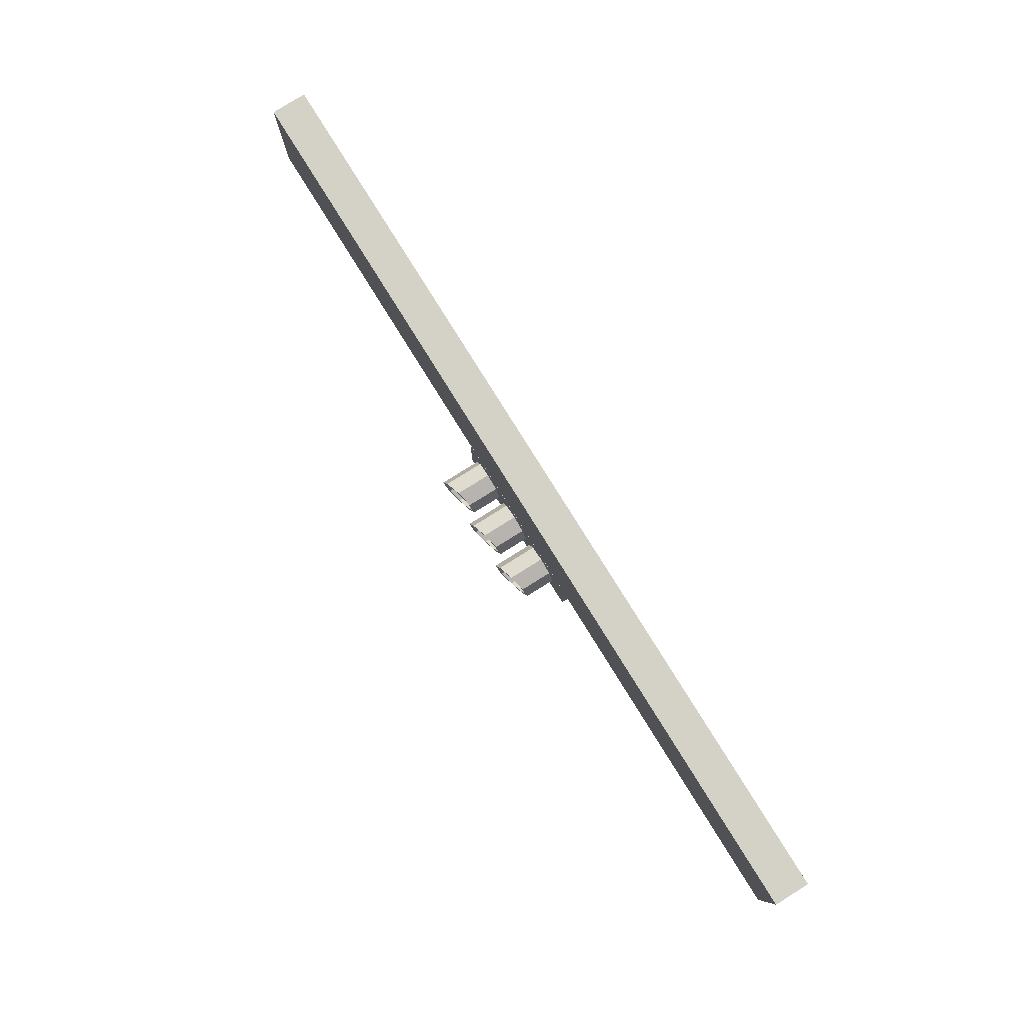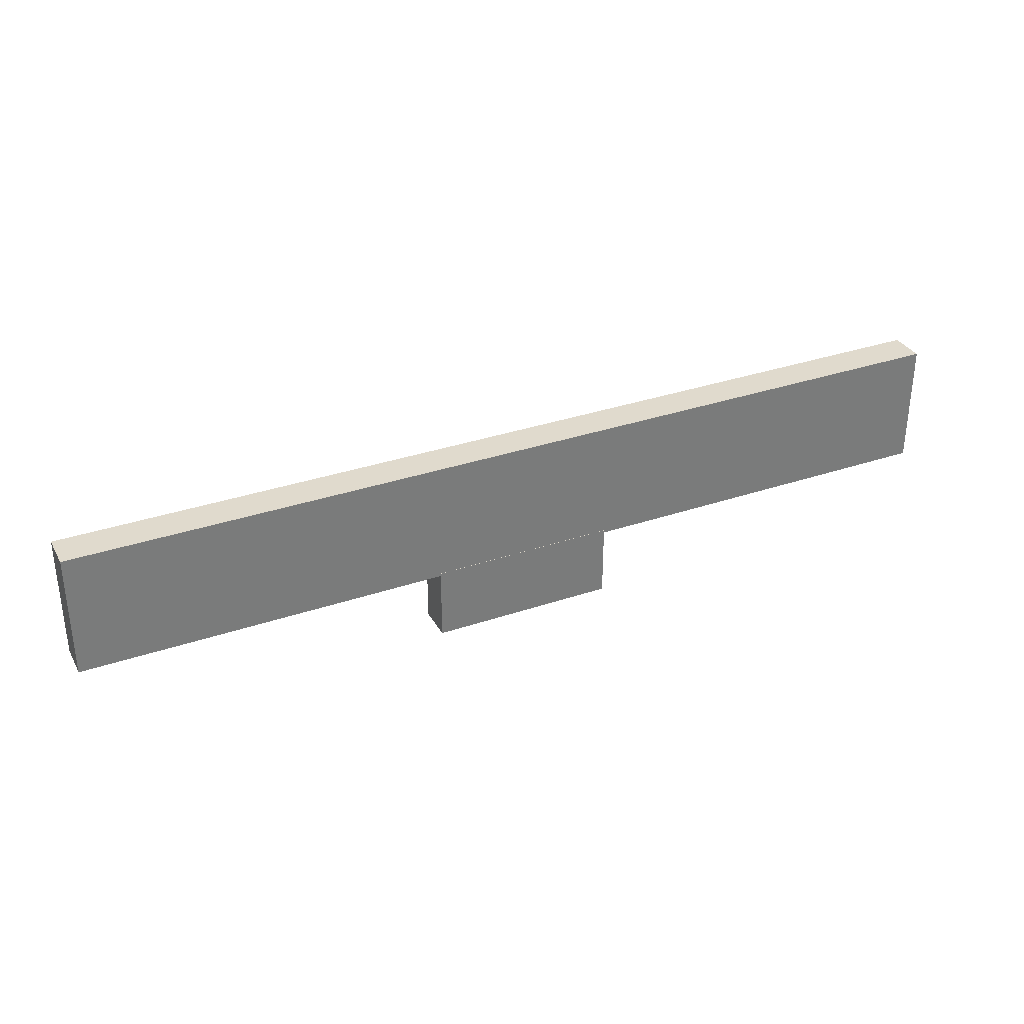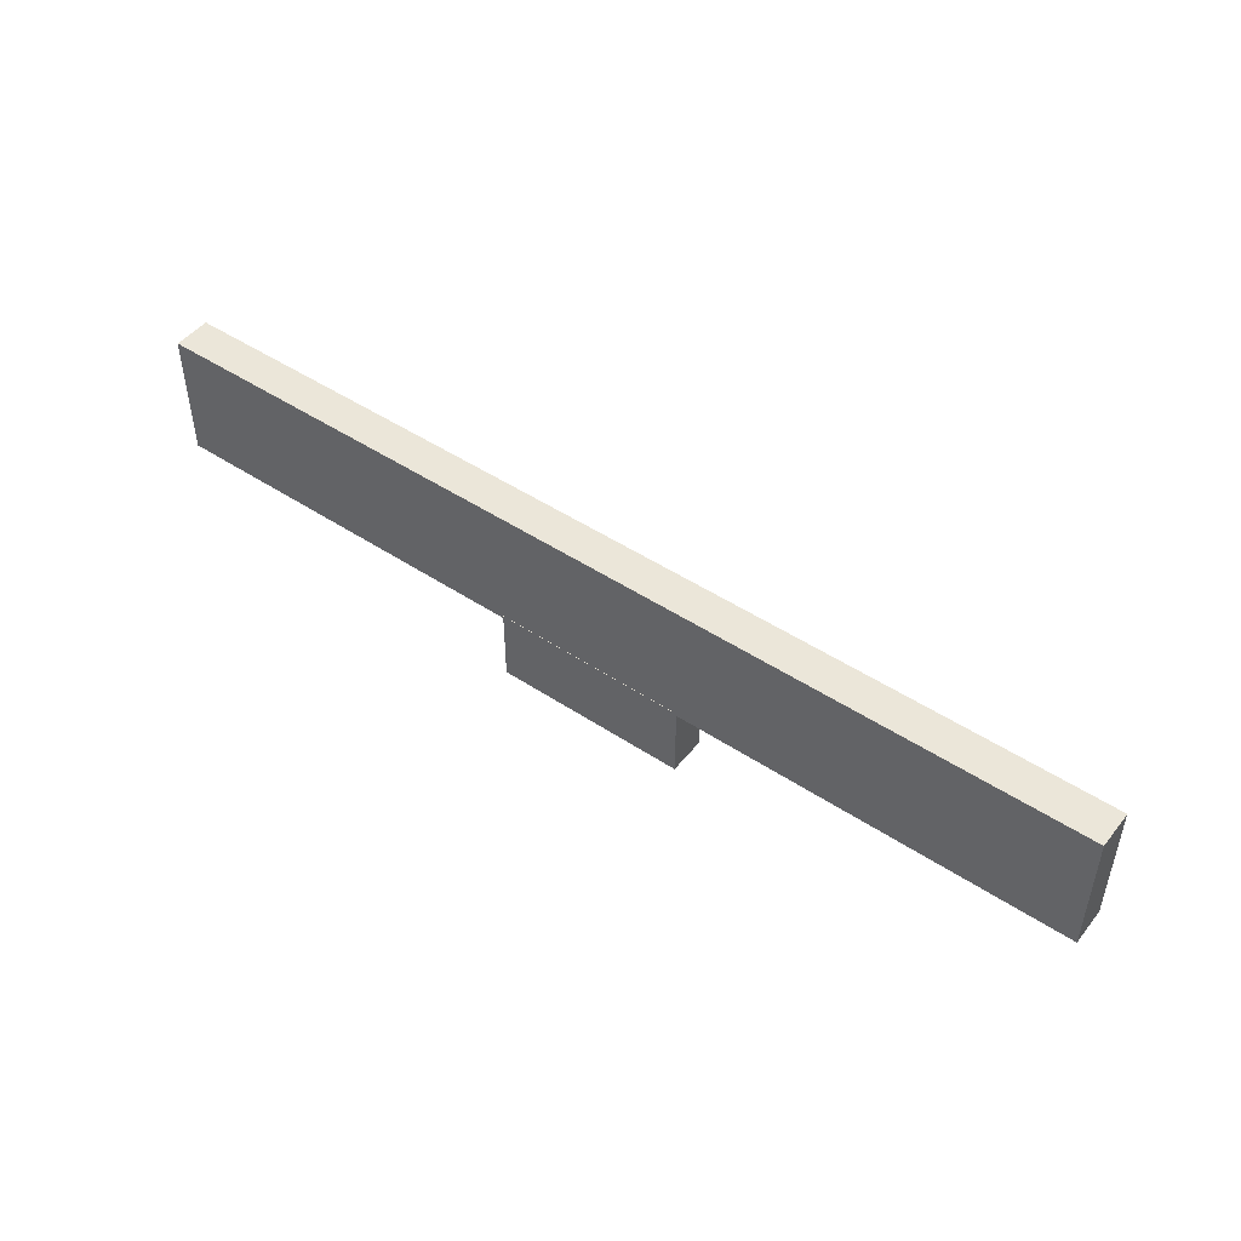
<metadata>
{"format":"obj","ext":"obj","renderer":"f3d","projection":"perspective","resolution":1024,"background":"white","views":[{"elev":79.8,"azim":58.1,"up":"+Y"},{"elev":33.0,"azim":154.8,"up":"+Y"},{"elev":47.9,"azim":-143.4,"up":"+Y"}]}
</metadata>
<code>
v -81.84 140.6 139.9
v -81.84 162.5 139.9
v 81.84 140.6 139.9
v 81.84 162.5 139.9
v 81.84 140.6 133.6
v 81.84 162.5 133.6
v -81.84 140.6 133.6
v -81.84 162.5 133.6
v -79.96 142.4 139.9
v -79.96 160.6 139.9
v 79.96 142.4 139.9
v 79.96 160.6 139.9
o ???
f 11 12 10 9
f 5 6 4 3
f 7 8 6 5
f 1 2 8 7
f 4 6 8 2
f 5 3 1 7
f 10 2 1 9
f 12 4 2 10
f 11 3 4 12
f 9 1 3 11
v 6.967 136.6 142.7
v 9.354 137.6 142.6
v 11.74 136.6 142.6
v 12.73 134.2 142.6
v 11.74 131.9 142.6
v 9.354 130.9 142.6
v 6.967 131.9 142.7
v 5.978 134.2 142.7
v 6.967 136.6 146.9
v 9.354 137.6 146.2
v 11.74 136.6 145.6
v 12.73 134.2 145.4
v 11.74 131.9 145.6
v 9.354 130.9 146.2
v 6.967 131.9 146.9
v 5.978 134.2 147.1
v 6.536 137.1 146.8
v 5.368 134.2 147
v 6.536 131.4 146.8
v 9.354 130.3 146
v 12.17 131.4 145.4
v 13.34 134.2 145.2
v 12.17 137.1 145.4
v 9.354 138.2 146
v 5.978 134.2 147.3
v 5.368 134.2 147.4
v 6.967 136.6 147
v 6.536 137.1 147.2
v 9.354 137.6 146.4
v 9.354 138.2 146.4
v 11.74 136.6 145.8
v 12.17 137.1 145.7
v 12.73 134.2 145.5
v 13.34 134.2 145.4
v 11.74 131.9 145.8
v 12.17 131.4 145.7
v 6.967 131.9 147
v 9.354 130.9 146.4
v 9.354 130.3 146.4
v 6.536 131.4 147.2
v 9.354 134.2 142.5
v 5.978 134.2 142.5
v 6.967 136.6 142.5
v 9.354 137.6 142.5
v 11.74 136.6 142.5
v 12.73 134.2 142.5
v 11.74 131.9 142.5
v 9.354 130.9 142.5
v 6.967 131.9 142.5
v 5.368 134.2 136.7
v 6.536 137.1 136.7
v 9.354 138.2 136.7
v 12.17 137.1 136.7
v 13.34 134.2 136.7
v 12.17 131.4 136.7
v 9.354 130.3 136.7
v 6.536 131.4 136.7
v -2.383 136.6 142.7
v 0.004102 137.6 142.6
v 2.391 136.6 142.6
v 3.38 134.2 142.6
v 2.391 131.9 142.6
v 0.004102 130.9 142.6
v -2.383 131.9 142.7
v -3.372 134.2 142.7
v -2.383 136.6 146.9
v 0.004102 137.6 146.2
v 2.391 136.6 145.6
v 3.38 134.2 145.4
v 2.391 131.9 145.6
v 0.004102 130.9 146.2
v -2.383 131.9 146.9
v -3.372 134.2 147.1
v -2.815 137.1 146.8
v -3.982 134.2 147
v -2.815 131.4 146.8
v 0.004102 130.3 146
v 2.823 131.4 145.4
v 3.99 134.2 145.2
v 2.823 137.1 145.4
v 0.004102 138.2 146
v -3.372 134.2 147.3
v -3.982 134.2 147.4
v -2.383 136.6 147
v -2.815 137.1 147.2
v 0.004102 137.6 146.4
v 0.004102 138.2 146.4
v 2.391 136.6 145.8
v 2.823 137.1 145.7
v 3.38 134.2 145.5
v 3.99 134.2 145.4
v 2.391 131.9 145.8
v 2.823 131.4 145.7
v -2.383 131.9 147
v 0.004102 130.9 146.4
v 0.004102 130.3 146.4
v -2.815 131.4 147.2
v 0.004102 134.2 142.5
v -3.372 134.2 142.5
v -2.383 136.6 142.5
v 0.004102 137.6 142.5
v 2.391 136.6 142.5
v 3.38 134.2 142.5
v 2.391 131.9 142.5
v 0.004102 130.9 142.5
v -2.383 131.9 142.5
v -3.982 134.2 136.7
v -2.815 137.1 136.7
v 0.004102 138.2 136.7
v 2.823 137.1 136.7
v 3.99 134.2 136.7
v 2.823 131.4 136.7
v 0.004102 130.3 136.7
v -2.815 131.4 136.7
v -11.73 136.6 142.7
v -9.346 137.6 142.6
v -6.959 136.6 142.6
v -5.97 134.2 142.6
v -6.959 131.9 142.6
v -9.346 130.9 142.6
v -11.73 131.9 142.7
v -12.72 134.2 142.7
v -11.73 136.6 146.9
v -9.346 137.6 146.2
v -6.959 136.6 145.6
v -5.97 134.2 145.4
v -6.959 131.9 145.6
v -9.346 130.9 146.2
v -11.73 131.9 146.9
v -12.72 134.2 147.1
v -12.16 137.1 146.8
v -13.33 134.2 147
v -12.16 131.4 146.8
v -9.346 130.3 146
v -6.527 131.4 145.4
v -5.36 134.2 145.2
v -6.527 137.1 145.4
v -9.346 138.2 146
v -12.72 134.2 147.3
v -13.33 134.2 147.4
v -11.73 136.6 147
v -12.16 137.1 147.2
v -9.346 137.6 146.4
v -9.346 138.2 146.4
v -6.959 136.6 145.8
v -6.527 137.1 145.7
v -5.97 134.2 145.5
v -5.36 134.2 145.4
v -6.959 131.9 145.8
v -6.527 131.4 145.7
v -11.73 131.9 147
v -9.346 130.9 146.4
v -9.346 130.3 146.4
v -12.16 131.4 147.2
v -9.346 134.2 142.5
v -12.72 134.2 142.5
v -11.73 136.6 142.5
v -9.346 137.6 142.5
v -6.959 136.6 142.5
v -5.97 134.2 142.5
v -6.959 131.9 142.5
v -9.346 130.9 142.5
v -11.73 131.9 142.5
v -13.33 134.2 136.7
v -12.16 137.1 136.7
v -9.346 138.2 136.7
v -6.527 137.1 136.7
v -5.36 134.2 136.7
v -6.527 131.4 136.7
v -9.346 130.3 136.7
v -12.16 131.4 136.7
v 16.48 128.5 139.9
v 16.48 141 139.9
v 16.48 141 139.5
v 16.48 141 133.5
v 16.48 128 133.5
v 16.48 128 139.9
v -15.38 128 139.5
v 17.2 141 133.5
v 17.2 128 133.5
v -15.38 141 133.5
v -15.38 128 133.5
v -15.38 141 139.9
v -15.38 128 139.9
v 17.2 141 139.9
v 17.2 128 139.9
o HLD1_BLACK
f 191 192 188 187
f 197 198 192 191
f 192 198 189 188
f 187 188 194 193
f 166 165 164 163
f 165 162 161 164
f 184 189 198 197 185
f 190 196 195 193 194
f 186 185 197 191 187
f 188 189 196 190 194
f 186 187 193 195 185
f 184 185 195 196 189
f 20 13 21 28
f 13 14 22 21
f 14 15 23 22
f 15 16 24 23
f 16 17 25 24
f 17 18 26 25
f 18 19 27 26
f 19 20 28 27
f 28 21 39 37
f 21 22 41 39
f 22 23 43 41
f 23 24 45 43
f 24 25 47 45
f 25 26 50 47
f 26 27 49 50
f 27 28 37 49
f 36 29 40 42
f 29 30 38 40
f 30 31 52 38
f 31 32 51 52
f 32 33 48 51
f 33 34 46 48
f 34 35 44 46
f 35 36 42 44
f 61 54 20 19
f 69 31 30 62
f 54 55 13 20
f 62 30 29 63
f 55 56 14 13
f 63 29 36 64
f 56 57 15 14
f 64 36 35 65
f 57 58 16 15
f 65 35 34 66
f 58 59 17 16
f 66 34 33 67
f 59 60 18 17
f 67 33 32 68
f 60 61 19 18
f 68 32 31 69
f 54 61 53
f 55 54 53
f 56 55 53
f 57 56 53
f 58 57 53
f 59 58 53
f 60 59 53
f 61 60 53
f 38 52 49 37
f 40 38 37 39
f 42 40 39 41
f 44 42 41 43
f 46 44 43 45
f 48 46 45 47
f 51 48 47 50
f 52 51 50 49
f 77 70 78 85
f 70 71 79 78
f 71 72 80 79
f 72 73 81 80
f 73 74 82 81
f 74 75 83 82
f 75 76 84 83
f 76 77 85 84
f 85 78 96 94
f 78 79 98 96
f 79 80 100 98
f 80 81 102 100
f 81 82 104 102
f 82 83 107 104
f 83 84 106 107
f 84 85 94 106
f 93 86 97 99
f 86 87 95 97
f 87 88 109 95
f 88 89 108 109
f 89 90 105 108
f 90 91 103 105
f 91 92 101 103
f 92 93 99 101
f 118 111 77 76
f 126 88 87 119
f 111 112 70 77
f 119 87 86 120
f 112 113 71 70
f 120 86 93 121
f 113 114 72 71
f 121 93 92 122
f 114 115 73 72
f 122 92 91 123
f 115 116 74 73
f 123 91 90 124
f 116 117 75 74
f 124 90 89 125
f 117 118 76 75
f 125 89 88 126
f 111 118 110
f 112 111 110
f 113 112 110
f 114 113 110
f 115 114 110
f 116 115 110
f 117 116 110
f 118 117 110
f 95 109 106 94
f 97 95 94 96
f 99 97 96 98
f 101 99 98 100
f 103 101 100 102
f 105 103 102 104
f 108 105 104 107
f 109 108 107 106
f 134 127 135 142
f 127 128 136 135
f 128 129 137 136
f 129 130 138 137
f 130 131 139 138
f 131 132 140 139
f 132 133 141 140
f 133 134 142 141
f 142 135 153 151
f 135 136 155 153
f 136 137 157 155
f 137 138 159 157
f 138 139 161 159
f 139 140 164 161
f 140 141 163 164
f 141 142 151 163
f 150 143 154 156
f 143 144 152 154
f 144 145 166 152
f 145 146 165 166
f 146 147 162 165
f 147 148 160 162
f 148 149 158 160
f 149 150 156 158
f 175 168 134 133
f 183 145 144 176
f 168 169 127 134
f 176 144 143 177
f 169 170 128 127
f 177 143 150 178
f 170 171 129 128
f 178 150 149 179
f 171 172 130 129
f 179 149 148 180
f 172 173 131 130
f 180 148 147 181
f 173 174 132 131
f 181 147 146 182
f 174 175 133 132
f 182 146 145 183
f 168 175 167
f 169 168 167
f 170 169 167
f 171 170 167
f 172 171 167
f 173 172 167
f 174 173 167
f 175 174 167
f 152 166 163 151
f 154 152 151 153
f 156 154 153 155
f 158 156 155 157
f 160 158 157 159
f 162 160 159 161
v -2.391 136.7 144.1
v 2.43 136.7 144.1
v -2.391 131.9 144.1
v 2.43 131.9 144.1
v -0.3423 137.5 144.2
v -1.062 137.2 144.3
v -3.024 135.1 144.3
v -3.389 134.3 144.2
v -3.389 134.3 144.2
v -0.3423 136.7 144.6
v 0.3698 137.5 144.2
v 0.3698 136.7 144.6
v -0.3424 135.6 144.9
v -3.024 133.4 144.3
v -1.063 134.3 145
v 0.3699 135.6 144.9
v -0.3424 134.3 145
v 0.3699 134.3 145
v -0.3424 133 144.9
v 1.084 134.3 145
v -1.062 131.3 144.3
v -0.3423 131.8 144.6
v -0.3423 131 144.2
v 0.3699 133 144.9
v 3.429 134.3 144.2
v 3.064 135.1 144.3
v 0.3698 131 144.2
v 0.3698 131.8 144.6
v 3.064 133.4 144.3
v 3.429 134.3 144.2
v -2.589 136.2 144.3
v -2.461 136.5 144.2
v -1.749 136.9 144.3
v -2.461 136.3 144.3
v -1.062 136.7 144.6
v -1.749 136.5 144.5
v -1.063 135.5 144.9
v 0.01977 137.7 144.1
v 0.09332 137.6 144.2
v -0.05322 137.6 144.2
v -1.75 135.4 144.8
v -2.461 135.3 144.6
v -2.461 134.3 144.7
v -1.75 134.3 144.9
v 1.084 137.2 144.3
v -2.461 133.2 144.6
v 1.084 136.7 144.6
v -2.391 136.7 144
v 1.789 136.9 144.3
v 1.084 135.5 144.9
v -2.589 132.3 144.3
v -2.461 132 144.2
v -2.461 132.3 144.3
v -1.75 133.1 144.8
v 1.789 136.5 144.5
v -1.063 133 144.9
v -1.062 131.9 144.6
v 2.629 136.2 144.3
v 2.5 136.5 144.2
v -1.749 132 144.5
v -1.749 131.6 144.3
v 2.5 136.3 144.3
v 1.789 135.4 144.8
v -3.389 134.3 144
v 0.01977 137.7 144
v 2.5 135.3 144.6
v 2.5 134.3 144.7
v 1.789 134.3 144.9
v 1.084 133 144.9
v 2.43 136.7 144
v 2.5 133.2 144.6
v 0.01977 130.9 144.1
v -0.05322 130.9 144.2
v 0.09332 130.9 144.2
v 1.789 133.1 144.8
v 1.084 131.3 144.3
v 1.084 131.9 144.6
v -2.391 131.9 144
v 1.789 131.6 144.3
v 1.789 132 144.5
v 2.5 132 144.2
v 2.5 132.3 144.3
v 2.629 132.3 144.3
v 0.01977 130.9 144
v 3.429 134.3 144
v 0.01977 134.3 144
v 2.43 131.9 144
o HLD1_YELLOW
f 240 232 229 205
f 233 204 231 234
f 204 233 208 203
f 211 208 233 235
f 242 213 235 239
f 212 244 241 207
f 211 214 210 208
f 209 210 245 243
f 215 211 235 213
f 248 245 210 214
f 252 254 213 242
f 215 216 214 211
f 249 251 244 212
f 217 215 213 254
f 218 248 214 216
f 217 222 216 215
f 278 277 202 279 280
f 276 282 270 271 221 219 259 201
f 259 258 251 250 201
f 247 253 260 257 200
f 234 231 199 230 232
f 285 283 228 227 281 279 202
f 282 285 202 277 274 225 272 270
f 228 283 268 200 257 256 224 223
f 268 263 236 237 209 243 247 200
f 262 276 201 250 249 212 207 206
f 263 246 199 231 204 203 238 236
f 246 262 206 205 229 230 199
f 241 240 205 206 207
f 223 265 269 227 228
f 271 272 225 226 220 221
f 208 210 209 237 238 203
f 218 266 261 248
f 220 217 254 255
f 267 218 216 222
f 256 260 264 224
f 220 226 222 217
f 267 273 266 218
f 219 255 258 259
f 221 220 255 219
f 275 267 222 226
f 224 264 265 223
f 274 275 226 225
f 227 269 280 281
f 232 230 229
f 232 240 239 234
f 234 239 235 233
f 238 237 236
f 240 241 242 239
f 244 252 242 241
f 243 245 253 247
f 246 284 262
f 263 284 246
f 248 261 253 245
f 250 251 249
f 251 258 252 244
f 258 255 254 252
f 257 260 256
f 261 264 260 253
f 262 284 276
f 268 284 263
f 266 265 264 261
f 266 273 269 265
f 267 275 278 273
f 276 284 282
f 283 284 268
f 272 271 270
f 273 278 280 269
f 275 274 277 278
f 281 280 279
f 282 284 285
f 285 284 283
v 11.76 131.8 144
v 9.346 134.2 144
v 12.76 134.2 144
v 9.346 130.8 144
v 11.96 132.3 144.3
v 11.83 132.2 144.3
v 11.83 132 144.2
v 11.12 132 144.5
v 11.12 131.6 144.3
v 6.936 131.8 144
v 10.41 131.9 144.6
v 10.41 131.3 144.3
v 11.12 133.1 144.8
v 9.42 130.9 144.2
v 9.273 130.9 144.2
v 9.346 130.8 144.1
v 11.83 133.2 144.6
v 11.76 136.7 144
v 10.41 133 144.9
v 11.12 134.2 144.9
v 11.83 134.2 144.7
v 11.83 135.3 144.6
v 9.346 137.7 144
v 5.937 134.2 144
v 11.12 135.4 144.8
v 11.83 136.2 144.3
v 7.577 131.6 144.3
v 7.577 132 144.5
v 11.83 136.5 144.2
v 11.96 136.2 144.3
v 8.264 131.9 144.6
v 8.264 133 144.9
v 11.12 136.5 144.5
v 7.577 133.1 144.8
v 6.866 132.2 144.3
v 6.866 132 144.2
v 6.737 132.3 144.3
v 10.41 135.5 144.9
v 11.12 136.9 144.3
v 6.936 136.7 144
v 10.41 136.6 144.6
v 6.866 133.2 144.6
v 10.41 137.2 144.3
v 7.577 134.2 144.9
v 6.866 134.2 144.7
v 6.866 135.3 144.6
v 7.577 135.4 144.8
v 9.273 137.6 144.2
v 9.42 137.6 144.2
v 9.346 137.7 144.1
v 8.264 135.5 144.9
v 7.577 136.5 144.5
v 8.264 136.6 144.6
v 6.866 136.2 144.3
v 7.577 136.9 144.3
v 6.866 136.5 144.2
v 6.737 136.2 144.3
v 12.76 134.2 144.2
v 12.39 133.4 144.3
v 9.696 131.8 144.6
v 9.696 131 144.2
v 12.39 135.1 144.3
v 12.76 134.2 144.2
v 9.696 133 144.9
v 8.984 131 144.2
v 8.984 131.8 144.6
v 8.264 131.3 144.3
v 10.41 134.2 145
v 8.984 133 144.9
v 9.696 134.2 145
v 8.984 134.2 145
v 9.696 135.5 144.9
v 8.264 134.2 145
v 6.302 133.4 144.3
v 8.984 135.5 144.9
v 9.696 136.7 144.6
v 9.696 137.5 144.2
v 8.984 136.7 144.6
v 5.937 134.2 144.2
v 5.937 134.2 144.2
v 6.302 135.1 144.3
v 8.264 137.2 144.3
v 8.984 137.5 144.2
v 11.76 131.8 144.1
v 6.936 131.8 144.1
v 11.76 136.7 144.1
v 6.936 136.7 144.1
o HLD1_GREEN
f 293 294 369 292 291
f 295 289 301 300 350 352 312 370
f 312 313 320 321 370
f 324 318 311 314 371
f 337 340 372 341 339
f 286 288 343 344 290 292 369
f 289 286 369 294 297 346 299 301
f 343 288 303 371 314 315 347 348
f 303 308 335 334 362 328 324 371
f 309 295 370 321 322 359 364 365
f 308 325 372 340 367 368 333 335
f 325 309 365 366 342 341 372
f 330 331 366 365 364
f 348 306 302 344 343
f 300 299 346 345 351 350
f 363 361 362 334 333 368
f 286 287 288
f 289 287 286
f 290 291 292
f 296 297 294 293
f 298 293 291 302
f 299 300 301
f 288 287 303
f 295 287 289
f 304 296 293 298
f 305 298 302 306
f 305 306 307 310
f 303 287 308
f 309 287 295
f 310 307 311 318
f 314 311 315
f 313 316 317 319
f 320 313 319 327
f 321 320 322
f 323 310 318 326
f 308 287 325
f 325 287 309
f 328 326 318 324
f 327 319 329 330
f 331 330 329 332
f 333 334 335
f 337 332 336 338
f 339 331 332 337
f 339 341 342
f 344 302 291 290
f 297 296 345 346
f 347 307 306 348
f 296 304 349 345
f 350 351 316 352
f 352 316 313 312
f 304 298 305 353
f 351 345 349 354
f 315 311 307 347
f 304 353 355 349
f 351 354 317 316
f 353 305 310 323
f 354 349 355 356
f 353 323 357 355
f 354 356 358 317
f 322 320 327 359
f 356 355 357 360
f 319 317 358 329
f 323 326 361 357
f 356 360 336 358
f 362 361 326 328
f 360 357 361 363
f 359 327 330 364
f 329 358 336 332
f 360 363 338 336
f 367 338 363 368
f 338 367 340 337
f 331 339 342 366
v -6.936 131.8 144
v -9.346 134.2 144
v -5.937 134.2 144
v -9.346 130.8 144
v -6.737 132.3 144.3
v -6.866 132.2 144.3
v -6.866 132 144.2
v -7.577 132 144.5
v -7.577 131.5 144.3
v -11.76 131.8 144
v -8.282 131.8 144.6
v -8.282 131.2 144.3
v -7.577 133 144.8
v -9.273 130.8 144.2
v -9.419 130.8 144.2
v -9.346 130.8 144.1
v -6.866 133.2 144.6
v -6.936 136.6 144
v -8.282 133 144.9
v -7.577 134.2 144.9
v -6.866 134.2 144.7
v -6.866 135.3 144.6
v -9.346 137.6 144
v -12.76 134.2 144
v -7.577 135.4 144.8
v -6.866 136.2 144.3
v -11.12 131.5 144.3
v -11.12 132 144.5
v -6.866 136.4 144.2
v -6.737 136.1 144.3
v -10.43 131.8 144.6
v -10.43 133 144.9
v -7.577 136.5 144.5
v -11.12 133 144.8
v -11.83 132.2 144.3
v -11.83 132 144.2
v -11.96 132.3 144.3
v -8.282 135.5 144.9
v -7.577 136.9 144.3
v -11.76 136.6 144
v -8.282 136.6 144.6
v -11.83 133.2 144.6
v -8.282 137.2 144.3
v -11.12 134.2 144.9
v -11.83 134.2 144.7
v -11.83 135.3 144.6
v -11.12 135.4 144.8
v -9.419 137.6 144.2
v -9.273 137.6 144.2
v -9.346 137.6 144.1
v -10.43 135.5 144.9
v -11.12 136.5 144.5
v -10.43 136.6 144.6
v -11.83 136.2 144.3
v -11.12 136.9 144.3
v -11.83 136.4 144.2
v -11.96 136.1 144.3
v -5.937 134.2 144.2
v -6.302 133.3 144.3
v -8.996 131.8 144.6
v -8.996 130.9 144.2
v -6.302 135.1 144.3
v -5.937 134.2 144.2
v -8.996 132.9 144.9
v -9.708 130.9 144.2
v -9.708 131.8 144.6
v -10.43 131.2 144.3
v -8.281 134.2 145
v -9.708 132.9 144.9
v -8.996 134.2 145
v -9.708 134.2 145
v -8.996 135.5 144.9
v -10.43 134.2 145
v -12.39 133.3 144.3
v -9.708 135.5 144.9
v -8.996 136.7 144.6
v -8.996 137.5 144.2
v -9.708 136.7 144.6
v -12.76 134.2 144.2
v -12.76 134.2 144.2
v -12.39 135.1 144.3
v -10.43 137.2 144.3
v -9.708 137.5 144.2
v -6.936 131.8 144.2
v -11.76 131.8 144.2
v -6.936 136.6 144.2
v -11.76 136.6 144.2
o HLD1_RED
f 380 381 456 379 378
f 382 376 388 387 437 439 399 457
f 399 400 407 408 457
f 411 405 398 401 458
f 424 427 459 428 426
f 373 375 430 431 377 379 456
f 376 373 456 381 384 433 386 388
f 430 375 390 458 401 402 434 435
f 390 395 422 421 449 415 411 458
f 396 382 457 408 409 446 451 452
f 395 412 459 427 454 455 420 422
f 412 396 452 453 429 428 459
f 417 418 453 452 451
f 435 393 389 431 430
f 387 386 433 432 438 437
f 450 448 449 421 420 455
f 418 426 429 453
f 425 454 427 424
f 454 425 450 455
f 447 450 425 423
f 416 445 423 419
f 446 414 417 451
f 447 444 448 450
f 449 448 413 415
f 443 447 423 445
f 410 413 448 444
f 406 404 445 416
f 443 442 444 447
f 409 407 414 446
f 441 443 445 404
f 440 410 444 442
f 441 436 442 443
f 440 392 397 410
f 438 441 404 403
f 391 440 442 436
f 402 398 394 434
f 438 432 436 441
f 391 385 392 440
f 439 403 400 399
f 437 438 403 439
f 373 374 375
f 376 374 373
f 377 378 379
f 383 384 381 380
f 385 380 378 389
f 386 387 388
f 375 374 390
f 382 374 376
f 391 383 380 385
f 392 385 389 393
f 392 393 394 397
f 390 374 395
f 396 374 382
f 397 394 398 405
f 401 398 402
f 400 403 404 406
f 407 400 406 414
f 408 407 409
f 410 397 405 413
f 395 374 412
f 412 374 396
f 415 413 405 411
f 414 406 416 417
f 418 417 416 419
f 420 421 422
f 424 419 423 425
f 426 418 419 424
f 426 428 429
f 431 389 378 377
f 384 383 432 433
f 434 394 393 435
f 383 391 436 432

</code>
